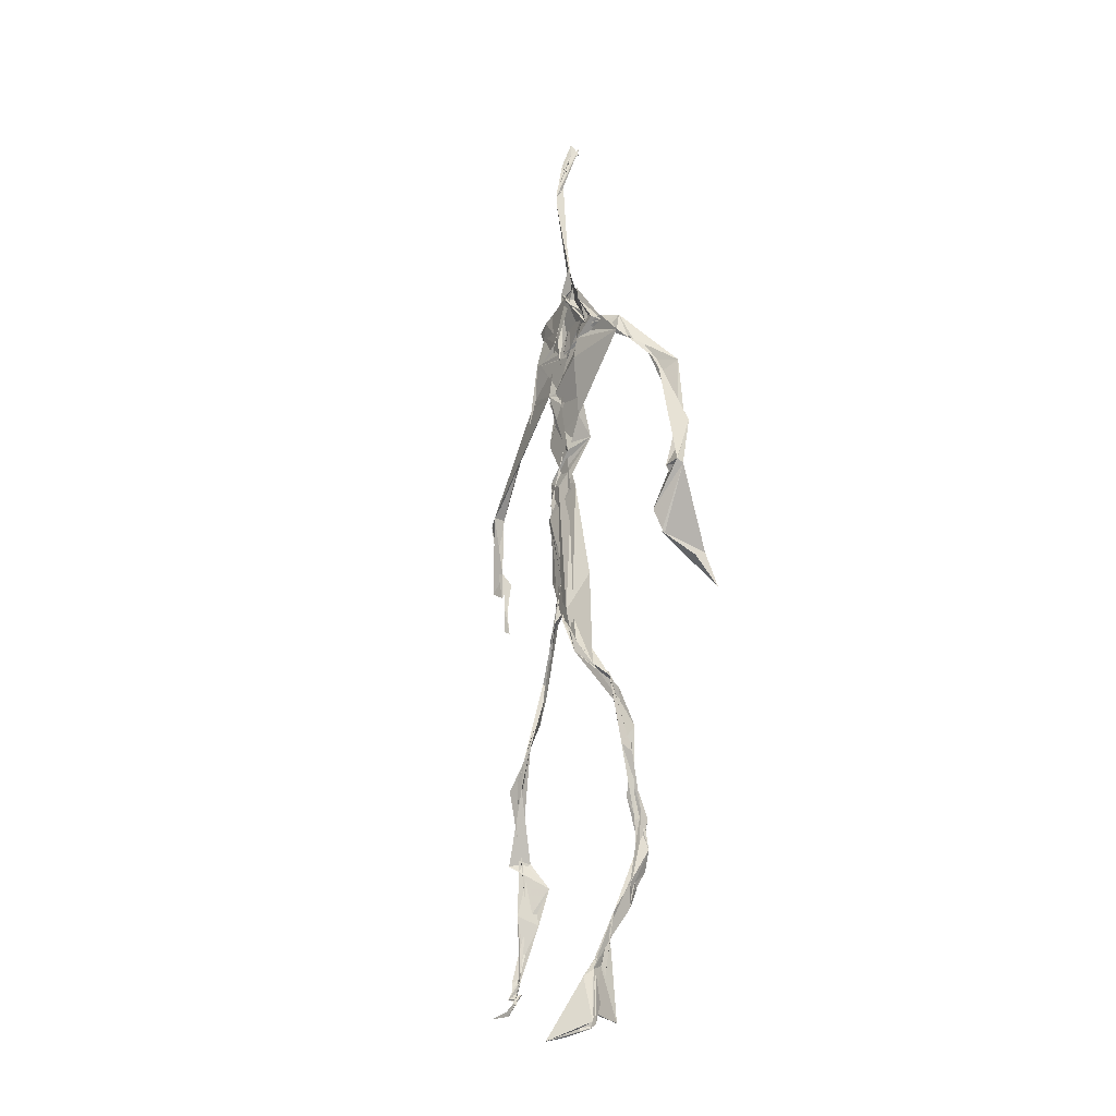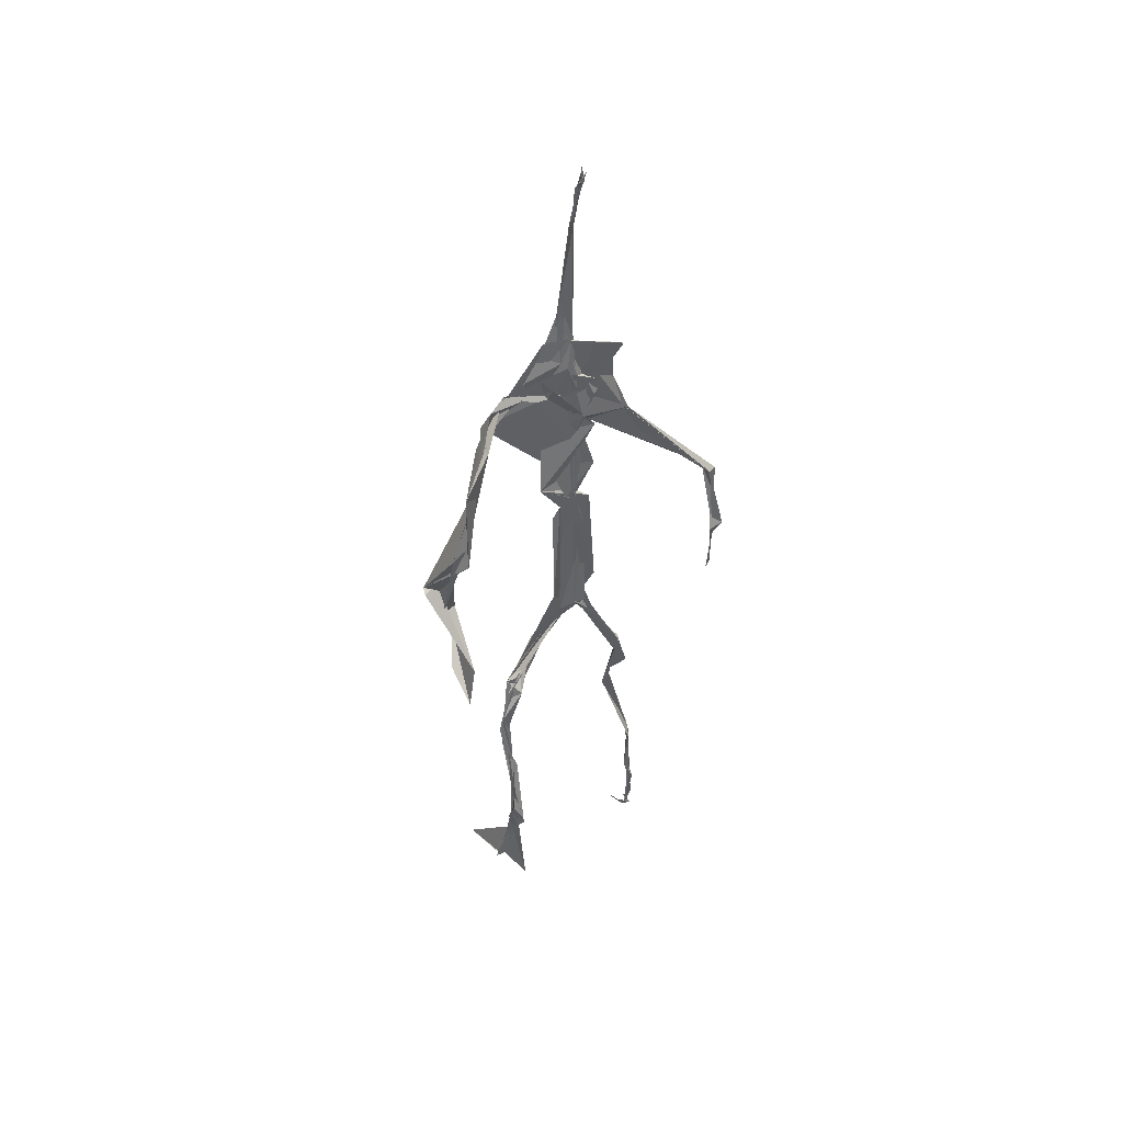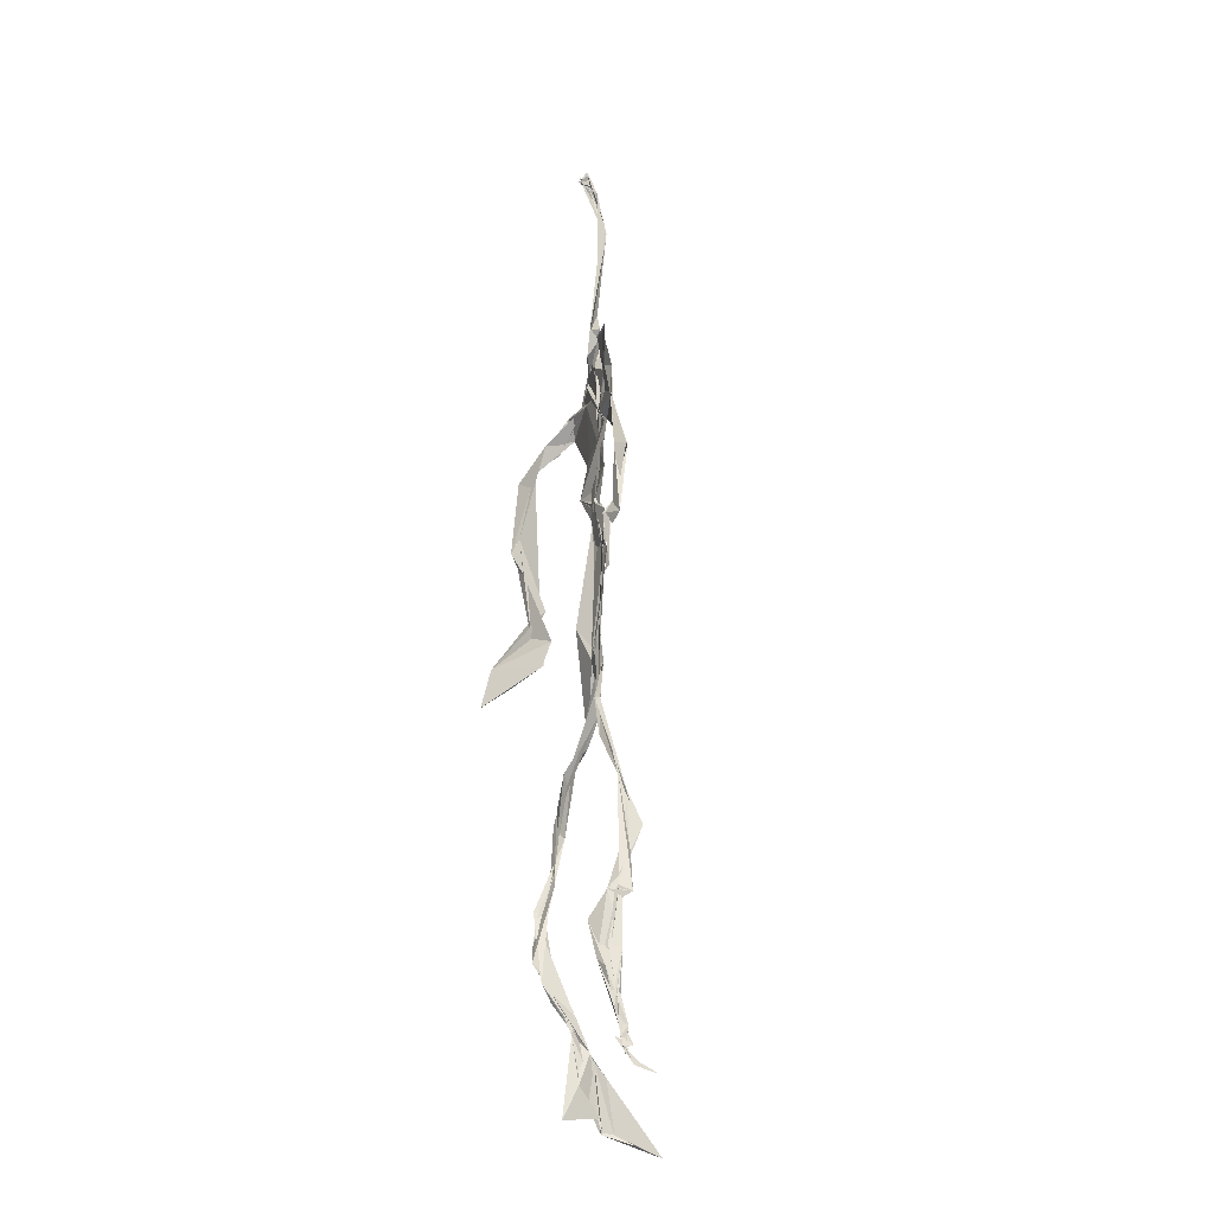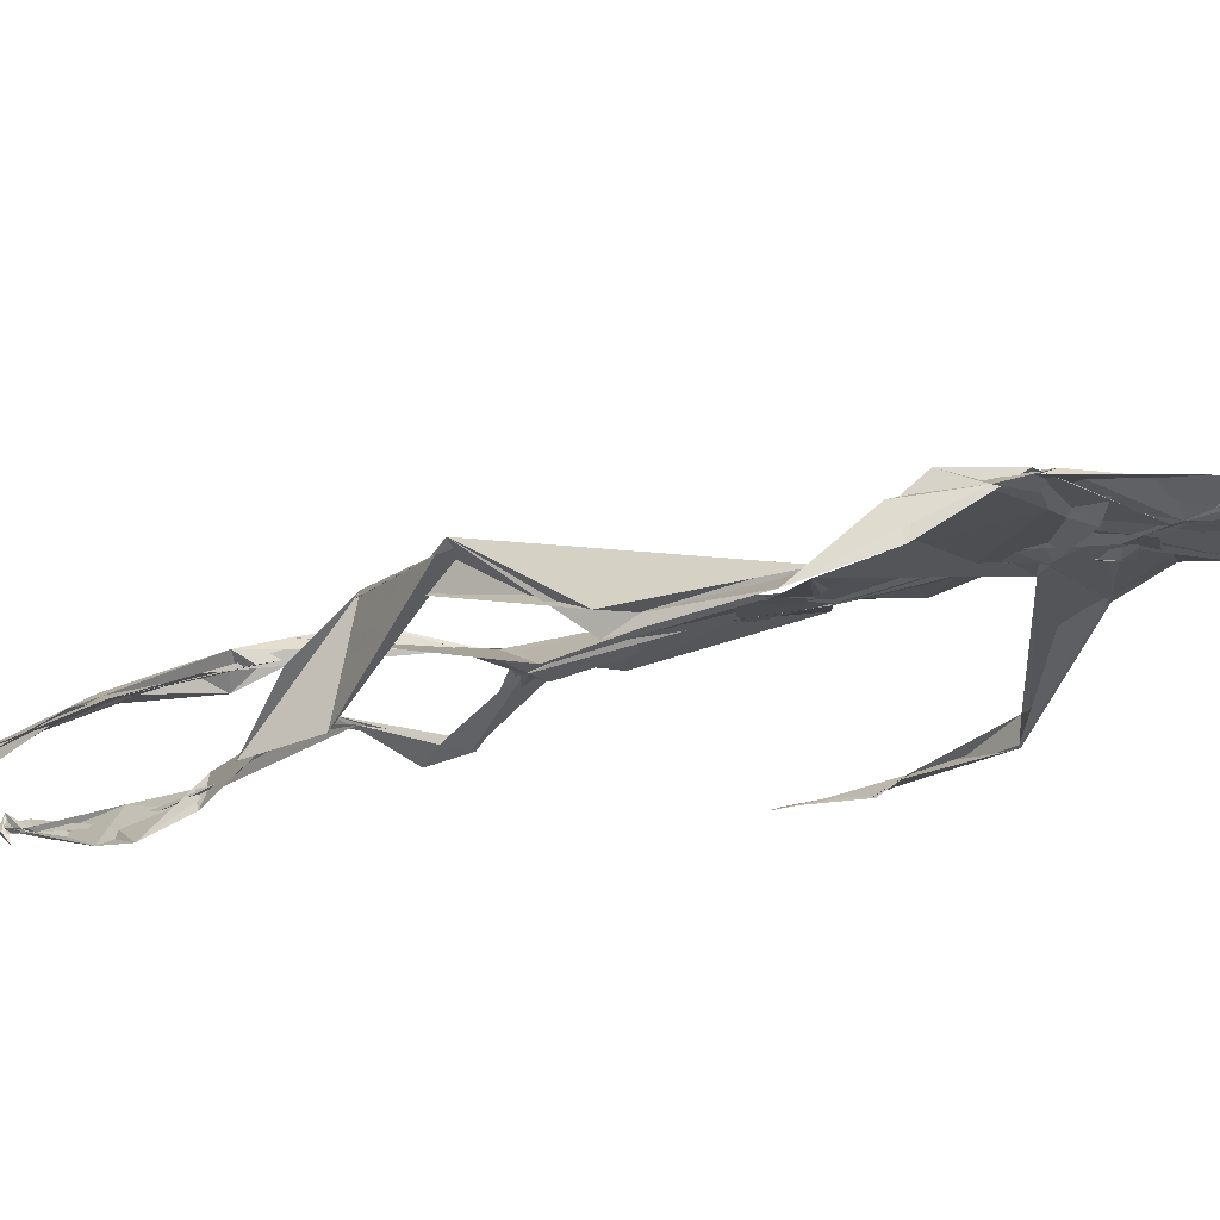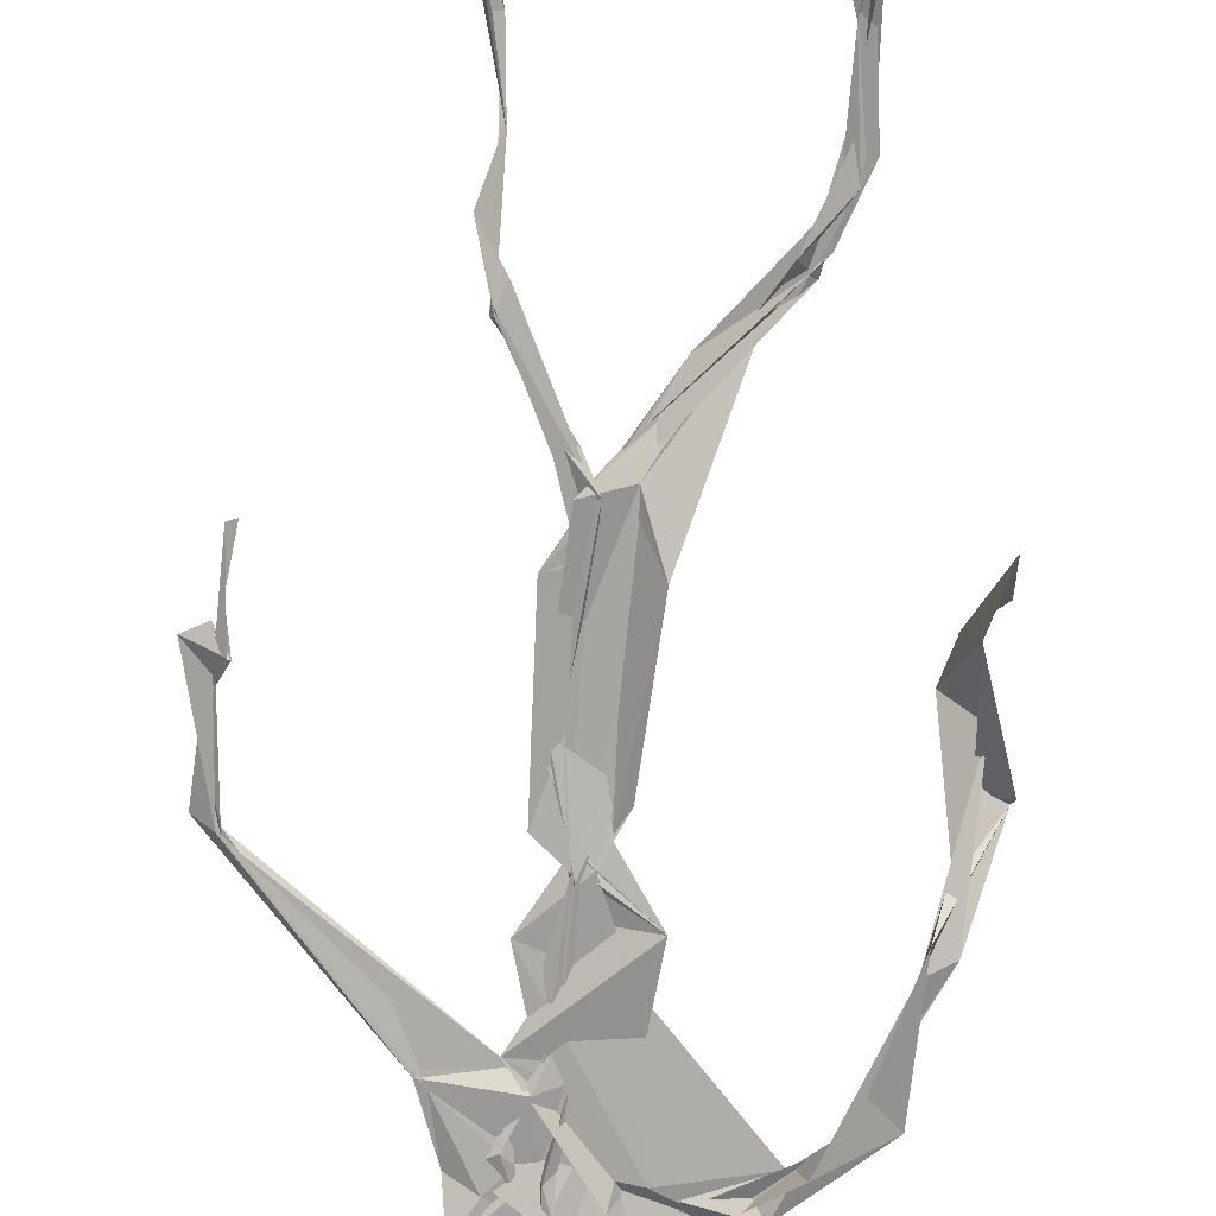
<metadata>
{"format":"obj","ext":"obj","renderer":"f3d","projection":"perspective","resolution":1024,"background":"white","views":[{"elev":-19.0,"azim":50.3,"up":"+Y"},{"elev":45.9,"azim":149.3,"up":"+Y"},{"elev":-25.7,"azim":-108.9,"up":"+Y"},{"elev":-14.6,"azim":130.9,"up":"+Z"},{"elev":-75.6,"azim":-4.3,"up":"+Z"}]}
</metadata>
<code>
v 0.4377 0.2334 0.4741
v 0.5501 0.3618 0.4769
v 0.4767 0.5275 0.4866
v 0.5084 0.7303 0.4826
v 0.4576 0.6811 0.4849
v 0.3789 0.4536 0.4522
v 0.5701 0.2284 0.46
v 0.5709 0.3059 0.4771
v 0.521 0.7236 0.4901
v 0.5192 0.398 0.4936
v 0.4925 0.4832 0.4869
v 0.4462 0.3531 0.4709
v 0.4936 0.8404 0.4878
v 0.4927 0.6987 0.4821
v 0.475 0.4719 0.481
v 0.5586 0.08724 0.5118
v 0.5925 0.6474 0.4623
v 0.4533 0.7178 0.4775
v 0.4347 0.2457 0.4838
v 0.4922 0.4459 0.4855
v 0.5515 0.1568 0.4853
v 0.6249 0.5094 0.4712
v 0.4365 0.2483 0.4847
v 0.4943 0.8786 0.4799
v 0.4901 0.8728 0.4827
v 0.5588 0.09879 0.5083
v 0.5796 0.6695 0.4674
v 0.435 0.1859 0.4756
v 0.5545 0.1327 0.5053
v 0.4544 0.3263 0.4889
v 0.5181 0.6133 0.4875
v 0.5015 0.5719 0.4831
v 0.5582 0.37 0.4894
v 0.4968 0.5912 0.486
v 0.4936 0.6316 0.4865
v 0.508 0.7182 0.4805
v 0.5587 0.2717 0.4729
v 0.5069 0.5423 0.4866
v 0.377 0.5606 0.4585
v 0.4321 0.1358 0.4807
v 0.4489 0.289 0.5057
v 0.5616 0.3598 0.4822
v 0.498 0.7402 0.4796
v 0.5691 0.2601 0.4672
v 0.4938 0.8356 0.4926
v 0.4612 0.7076 0.4801
v 0.4809 0.5405 0.4881
v 0.5267 0.5918 0.4813
v 0.4336 0.1375 0.482
v 0.4907 0.8796 0.477
v 0.5329 0.695 0.4915
v 0.5582 0.08671 0.511
v 0.5271 0.6828 0.4866
v 0.4922 0.554 0.4886
v 0.5577 0.1957 0.4633
v 0.4328 0.1222 0.4825
v 0.5621 0.2118 0.4572
v 0.4328 0.19 0.4836
v 0.4312 0.1264 0.4815
v 0.4509 0.6511 0.481
v 0.4313 0.1077 0.491
v 0.4932 0.4684 0.4862
v 0.434 0.2359 0.4814
v 0.494 0.4454 0.4809
v 0.4859 0.6522 0.4835
v 0.4591 0.3741 0.4745
v 0.5635 0.08978 0.511
v 0.4767 0.673 0.4827
v 0.4535 0.387 0.4739
v 0.4906 0.8896 0.4748
v 0.4848 0.4462 0.4795
v 0.4553 0.3864 0.47
v 0.4309 0.1463 0.4769
v 0.5682 0.692 0.4839
v 0.5176 0.4713 0.4754
v 0.4843 0.6938 0.4868
v 0.4553 0.384 0.4701
v 0.3779 0.5619 0.4698
v 0.3735 0.4971 0.4538
v 0.556 0.08357 0.5208
v 0.5422 0.6977 0.4934
v 0.4299 0.1199 0.4828
v 0.3779 0.5001 0.4502
v 0.5205 0.6849 0.4912
v 0.5522 0.1367 0.5034
v 0.5653 0.2526 0.4704
v 0.4781 0.5611 0.4856
v 0.4934 0.5733 0.4824
v 0.4493 0.2128 0.4632
v 0.4356 0.193 0.474
v 0.489 0.646 0.4858
v 0.4988 0.886 0.4695
v 0.5062 0.7283 0.4871
v 0.3786 0.5612 0.4591
v 0.5527 0.6955 0.4917
v 0.4863 0.4308 0.4879
v 0.5045 0.5845 0.4885
v 0.4715 0.689 0.4832
v 0.4356 0.104 0.5109
v 0.4967 0.874 0.4805
v 0.487 0.52 0.4869
v 0.4384 0.6218 0.4796
v 0.5625 0.2842 0.474
v 0.4988 0.6472 0.4863
v 0.4318 0.114 0.4867
v 0.4314 0.119 0.4852
v 0.4971 0.6783 0.487
v 0.5058 0.734 0.4899
v 0.4912 0.8803 0.4763
v 0.4941 0.8966 0.4751
v 0.4825 0.5277 0.486
v 0.4637 0.6794 0.4853
v 0.6083 0.6447 0.4527
v 0.5499 0.09354 0.4779
v 0.4948 0.5765 0.4825
v 0.493 0.565 0.4853
v 0.5683 0.3376 0.4774
v 0.5581 0.09854 0.5104
v 0.5604 0.1779 0.4891
v 0.4938 0.7388 0.4868
v 0.3675 0.5564 0.4649
v 0.5832 0.6644 0.4811
v 0.4342 0.1764 0.4713
v 0.4294 0.2307 0.4905
v 0.4993 0.8929 0.4693
v 0.4932 0.8274 0.4916
v 0.4548 0.3296 0.4883
v 0.5009 0.7398 0.4803
v 0.4853 0.4497 0.4847
v 0.5491 0.07879 0.5336
v 0.5002 0.4293 0.4909
v 0.4943 0.8852 0.4751
v 0.5516 0.3752 0.4845
v 0.5281 0.7085 0.4898
v 0.5563 0.6884 0.49
v 0.4516 0.292 0.4952
v 0.5655 0.2043 0.4756
v 0.5186 0.6662 0.4933
v 0.6168 0.472 0.4347
v 0.361 0.4947 0.4575
v 0.5006 0.7083 0.4828
v 0.6228 0.5357 0.4825
v 0.5268 0.4044 0.4983
v 0.5492 0.1197 0.4905
v 0.6368 0.5353 0.4764
v 0.4336 0.1364 0.4806
v 0.4311 0.1497 0.4798
v 0.5498 0.1269 0.5117
v 0.6271 0.4628 0.4555
v 0.5638 0.07393 0.5608
v 0.4334 0.1054 0.5011
v 0.6354 0.5384 0.4817
v 0.6083 0.5921 0.4544
v 0.6129 0.4815 0.4795
v 0.5106 0.7376 0.4878
v 0.4749 0.5978 0.4844
v 0.3743 0.5109 0.4573
v 0.4917 0.6834 0.483
v 0.4787 0.6436 0.488
v 0.4944 0.8861 0.4753
v 0.3793 0.5002 0.4505
v 0.4408 0.1822 0.4676
v 0.4292 0.1341 0.4866
v 0.5733 0.6745 0.4912
v 0.4503 0.2977 0.4986
v 0.3743 0.4559 0.454
v 0.4903 0.6948 0.4874
v 0.4302 0.121 0.4908
v 0.4531 0.316 0.4943
v 0.48 0.5279 0.4884
v 0.466 0.7217 0.4818
v 0.569 0.2538 0.4597
v 0.5641 0.3132 0.4825
v 0.559 0.1746 0.4895
v 0.4916 0.8423 0.4907
v 0.4745 0.6393 0.4843
v 0.5428 0.3825 0.4943
v 0.5505 0.1443 0.4995
v 0.5061 0.5614 0.4852
v 0.3747 0.4751 0.4541
v 0.6075 0.5014 0.4835
v 0.6253 0.4409 0.429
v 0.3718 0.4888 0.4557
v 0.4317 0.1266 0.4772
v 0.5598 0.09217 0.5111
v 0.5184 0.7354 0.4895
v 0.5734 0.3266 0.4763
v 0.6133 0.4796 0.477
v 0.5512 0.1358 0.4951
v 0.482 0.6776 0.4852
v 0.56 0.1818 0.4719
v 0.6109 0.5784 0.4478
v 0.5024 0.4395 0.4886
v 0.6212 0.5843 0.4541
v 0.5123 0.5499 0.4865
v 0.4315 0.1189 0.4845
v 0.494 0.8799 0.479
v 0.5139 0.6918 0.4823
v 0.4716 0.4194 0.4806
v 0.4988 0.8877 0.469
v 0.5059 0.4404 0.4846
v 0.433 0.1151 0.4855
v 0.4986 0.8847 0.4713
v 0.4459 0.6474 0.4802
v 0.503 0.6738 0.4877
v 0.5677 0.2481 0.4616
v 0.5064 0.7597 0.4888
v 0.4909 0.6808 0.4873
v 0.4981 0.7301 0.4875
v 0.5593 0.09286 0.508
v 0.5626 0.09302 0.5052
v 0.5515 0.07897 0.5337
v 0.6126 0.486 0.4634
v 0.6175 0.5142 0.486
v 0.6227 0.571 0.4827
v 0.5559 0.08828 0.5178
v 0.5462 0.07964 0.5357
v 0.5654 0.0961 0.4971
v 0.5429 0.07735 0.5414
v 0.5535 0.07686 0.5431
v 0.5535 0.08932 0.5185
v 0.6139 0.5015 0.467
v 0.6058 0.5002 0.4751
v 0.6202 0.526 0.4842
v 0.6172 0.528 0.4778
v 0.6299 0.5732 0.4673
v 0.627 0.5716 0.4834
v 0.6138 0.5266 0.4774
v 0.5545 0.08315 0.5226
v 0.5637 0.09924 0.4976
v 0.5493 0.0813 0.5274
v 0.6315 0.5634 0.4697
v 0.6075 0.5986 0.4627
f 23 165 30
f 135 74 122
f 174 29 55
f 6 166 180
f 97 87 48
f 108 43 155
f 32 116 195
f 151 61 184
f 128 51 120
f 27 95 122
f 119 144 21
f 133 187 173
f 49 196 73
f 156 53 31
f 101 88 47
f 48 176 97
f 31 48 116
f 112 205 14
f 1 19 58
f 97 91 88
f 153 22 194
f 59 61 40
f 64 129 199
f 69 169 136
f 128 120 207
f 17 194 152
f 17 113 74
f 190 159 68
f 90 23 28
f 180 166 83
f 81 84 74
f 80 148 150
f 179 75 195
f 160 109 203
f 11 129 47
f 127 136 124
f 107 95 53
f 99 151 105
f 191 172 55
f 25 207 45
f 149 182 154
f 35 115 159
f 94 78 60
f 118 52 26
f 68 159 91
f 22 142 139
f 14 205 134
f 38 32 3
f 53 156 107
f 100 160 70
f 208 46 167
f 201 170 195
f 110 126 25
f 173 8 33
f 39 121 183
f 85 67 178
f 39 183 140
f 3 170 62
f 39 204 121
f 131 10 15
f 117 8 103
f 142 22 153
f 181 188 145
f 169 165 19
f 140 161 157
f 155 13 45
f 99 105 61
f 195 116 179
f 57 178 119
f 177 193 33
f 83 79 161
f 160 203 70
f 97 88 87
f 118 67 16
f 171 93 167
f 12 77 30
f 178 67 144
f 62 71 131
f 62 20 3
f 166 79 83
f 208 104 65
f 39 94 204
f 207 120 4
f 21 7 119
f 171 46 18
f 47 88 34
f 94 140 78
f 44 57 37
f 147 90 40
f 121 159 78
f 93 4 120
f 134 84 36
f 43 175 13
f 119 7 57
f 11 66 129
f 55 29 148
f 189 21 114
f 12 30 72
f 125 50 132
f 20 66 11
f 54 48 87
f 89 124 1
f 155 45 4
f 195 75 201
f 109 92 197
f 137 85 57
f 105 151 196
f 120 158 167
f 155 43 13
f 44 8 173
f 145 152 181
f 205 176 198
f 26 114 118
f 154 182 139
f 66 77 12
f 187 10 42
f 203 197 70
f 26 185 29
f 96 69 77
f 186 128 9
f 70 200 24
f 1 124 136
f 175 100 70
f 152 192 17
f 80 16 85
f 200 50 24
f 56 184 61
f 161 79 180
f 89 1 162
f 37 57 7
f 81 135 9
f 131 42 10
f 47 129 101
f 80 85 148
f 46 5 98
f 49 73 58
f 8 37 103
f 46 98 18
f 201 177 143
f 202 59 163
f 163 59 40
f 69 96 72
f 78 140 157
f 17 74 164
f 162 146 123
f 185 150 148
f 181 152 194
f 197 200 70
f 169 72 165
f 158 107 104
f 111 3 11
f 187 42 86
f 68 76 190
f 53 164 31
f 69 136 127
f 152 145 142
f 23 63 28
f 163 40 28
f 29 174 189
f 116 32 31
f 190 98 60
f 98 76 18
f 24 125 13
f 25 92 110
f 58 162 1
f 49 58 147
f 66 20 77
f 197 203 109
f 166 6 79
f 142 145 139
f 43 36 126
f 132 50 92
f 74 113 122
f 204 65 159
f 83 183 157
f 175 43 126
f 4 45 207
f 65 204 5
f 141 158 120
f 10 187 133
f 159 88 91
f 174 21 189
f 108 18 76
f 209 76 14
f 94 102 204
f 106 82 202
f 193 10 33
f 105 147 40
f 194 22 181
f 200 197 50
f 3 32 170
f 196 147 105
f 62 15 87
f 147 58 90
f 83 157 180
f 68 91 112
f 160 100 126
f 180 79 6
f 89 162 123
f 137 57 44
f 101 62 87
f 75 179 193
f 155 93 171
f 36 84 81
f 134 209 14
f 199 12 72
f 41 63 23
f 109 160 110
f 82 146 168
f 192 142 153
f 114 144 118
f 46 171 167
f 16 150 52
f 61 151 99
f 38 111 115
f 135 81 74
f 121 204 159
f 73 146 162
f 55 172 86
f 136 169 19
f 73 162 58
f 45 132 25
f 164 27 17
f 112 91 205
f 35 104 156
f 77 62 96
f 170 32 195
f 176 205 91
f 201 71 170
f 117 2 8
f 51 128 186
f 13 175 24
f 16 67 85
f 143 131 71
f 28 40 90
f 29 189 26
f 32 38 156
f 59 56 61
f 138 31 164
f 159 190 60
f 133 173 33
f 167 158 208
f 186 9 135
f 62 101 64
f 152 142 192
f 164 74 84
f 103 86 42
f 121 78 157
f 132 92 25
f 23 30 41
f 13 125 45
f 4 93 155
f 188 181 139
f 169 69 72
f 202 163 106
f 62 170 71
f 89 28 63
f 202 56 59
f 107 141 95
f 189 114 26
f 137 44 191
f 7 21 174
f 46 208 5
f 104 107 156
f 139 182 188
f 64 101 129
f 207 36 9
f 154 145 188
f 43 209 36
f 146 82 106
f 157 183 121
f 123 28 89
f 172 44 173
f 151 184 196
f 63 124 89
f 24 175 70
f 106 163 123
f 54 193 179
f 122 113 27
f 165 72 30
f 138 176 48
f 168 146 73
f 95 51 122
f 35 159 65
f 138 84 198
f 136 19 1
f 84 138 164
f 64 96 62
f 22 139 181
f 172 173 86
f 77 69 127
f 35 156 38
f 55 148 191
f 177 75 193
f 15 10 193
f 65 104 35
f 185 26 52
f 106 123 146
f 93 120 167
f 12 199 129
f 165 23 19
f 88 101 87
f 190 76 98
f 209 108 76
f 117 42 143
f 102 94 60
f 183 161 140
f 48 54 179
f 207 9 128
f 154 139 145
f 90 58 19
f 171 18 155
f 31 138 48
f 105 40 61
f 133 33 10
f 209 134 36
f 164 95 27
f 30 77 127
f 179 116 48
f 193 54 15
f 29 185 148
f 68 112 76
f 100 175 126
f 115 111 47
f 149 154 188
f 47 111 11
f 197 92 50
f 9 36 81
f 192 113 17
f 184 56 168
f 37 8 44
f 156 31 32
f 16 52 118
f 130 52 150
f 201 75 177
f 97 176 91
f 3 111 38
f 120 51 141
f 55 206 174
f 17 27 194
f 2 33 8
f 108 155 18
f 83 161 183
f 143 71 201
f 39 140 94
f 53 95 164
f 30 127 41
f 172 191 44
f 66 12 129
f 168 73 196
f 37 7 103
f 207 25 126
f 113 153 27
f 177 33 2
f 62 131 15
f 174 206 7
f 113 192 153
f 95 141 51
f 122 51 135
f 143 177 2
f 20 62 77
f 20 11 3
f 34 88 159
f 117 103 42
f 34 159 115
f 28 123 163
f 206 86 103
f 102 5 204
f 60 78 159
f 207 126 36
f 206 103 7
f 150 185 130
f 15 54 87
f 148 85 191
f 173 187 86
f 52 130 185
f 119 178 144
f 49 147 196
f 178 57 85
f 144 114 21
f 158 141 107
f 124 63 127
f 196 184 168
f 35 38 115
f 202 82 56
f 2 117 143
f 138 198 176
f 110 160 126
f 132 45 125
f 209 43 108
f 131 143 42
f 208 158 104
f 188 182 149
f 80 150 16
f 186 135 51
f 199 96 64
f 5 60 98
f 41 127 63
f 72 96 199
f 125 24 50
f 90 19 23
f 67 118 144
f 112 14 76
f 109 110 92
f 168 56 82
f 84 134 198
f 206 55 86
f 205 198 134
f 102 60 5
f 137 191 85
f 194 27 153
f 161 180 157
f 47 34 115
f 65 5 208

</code>
